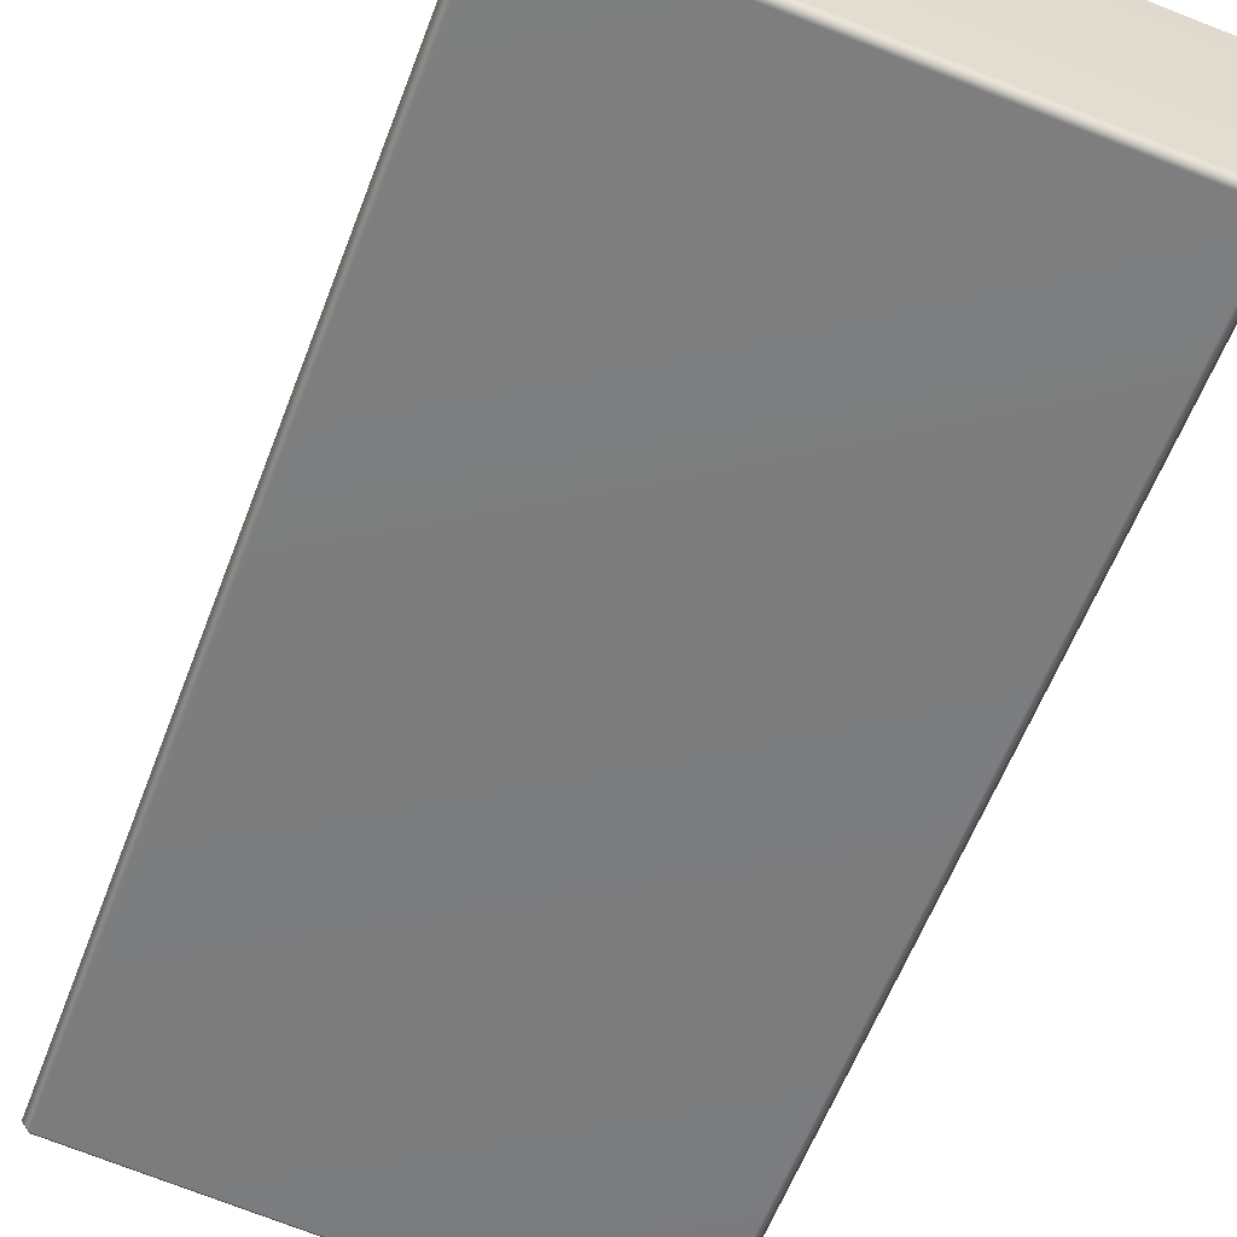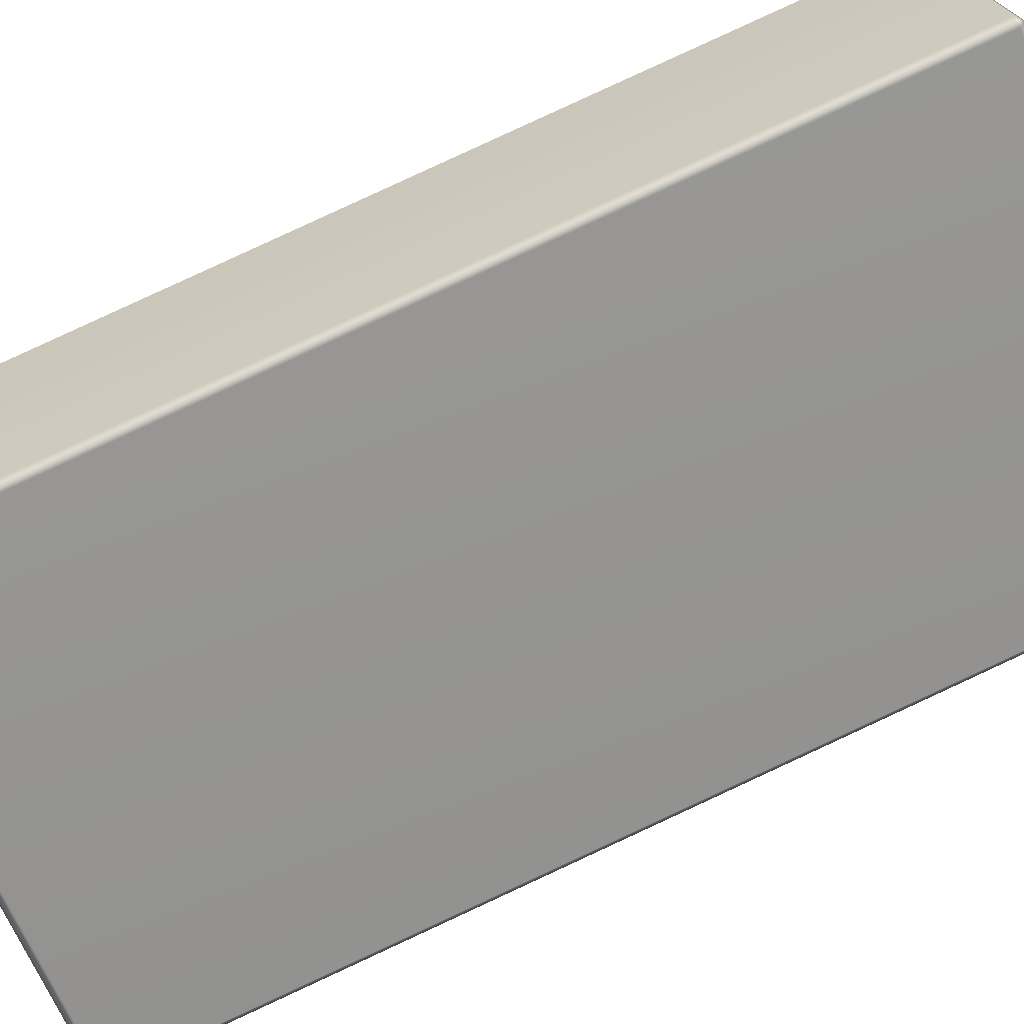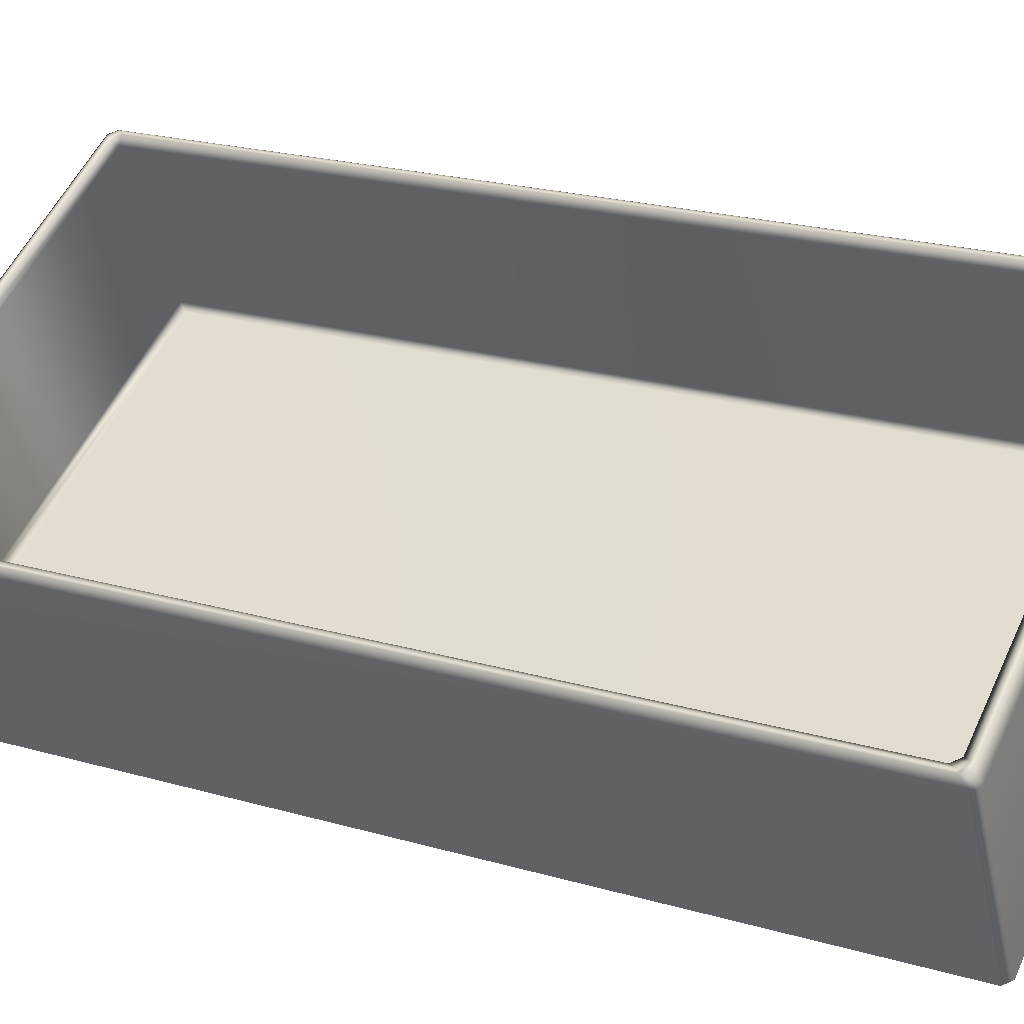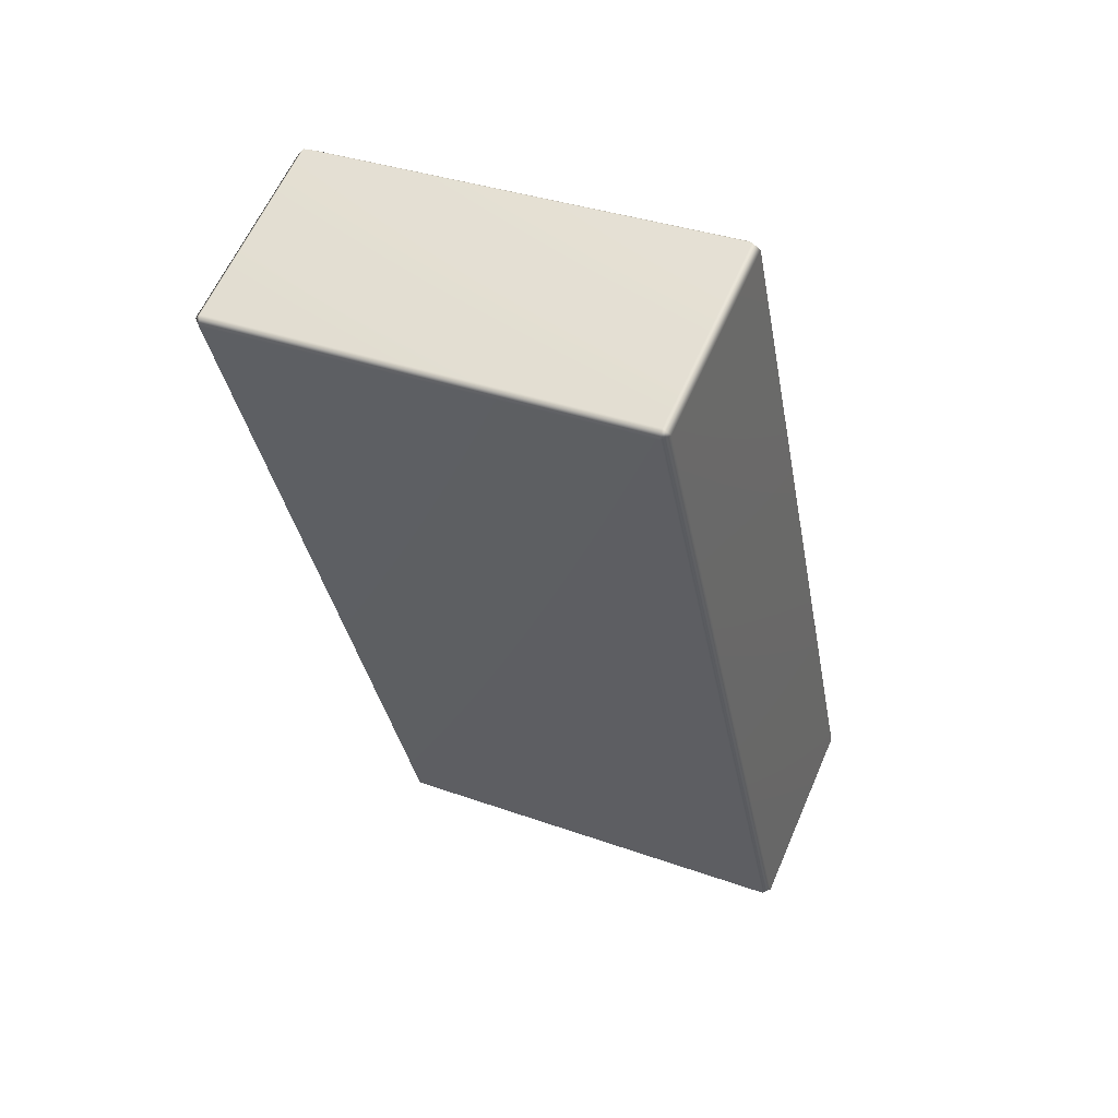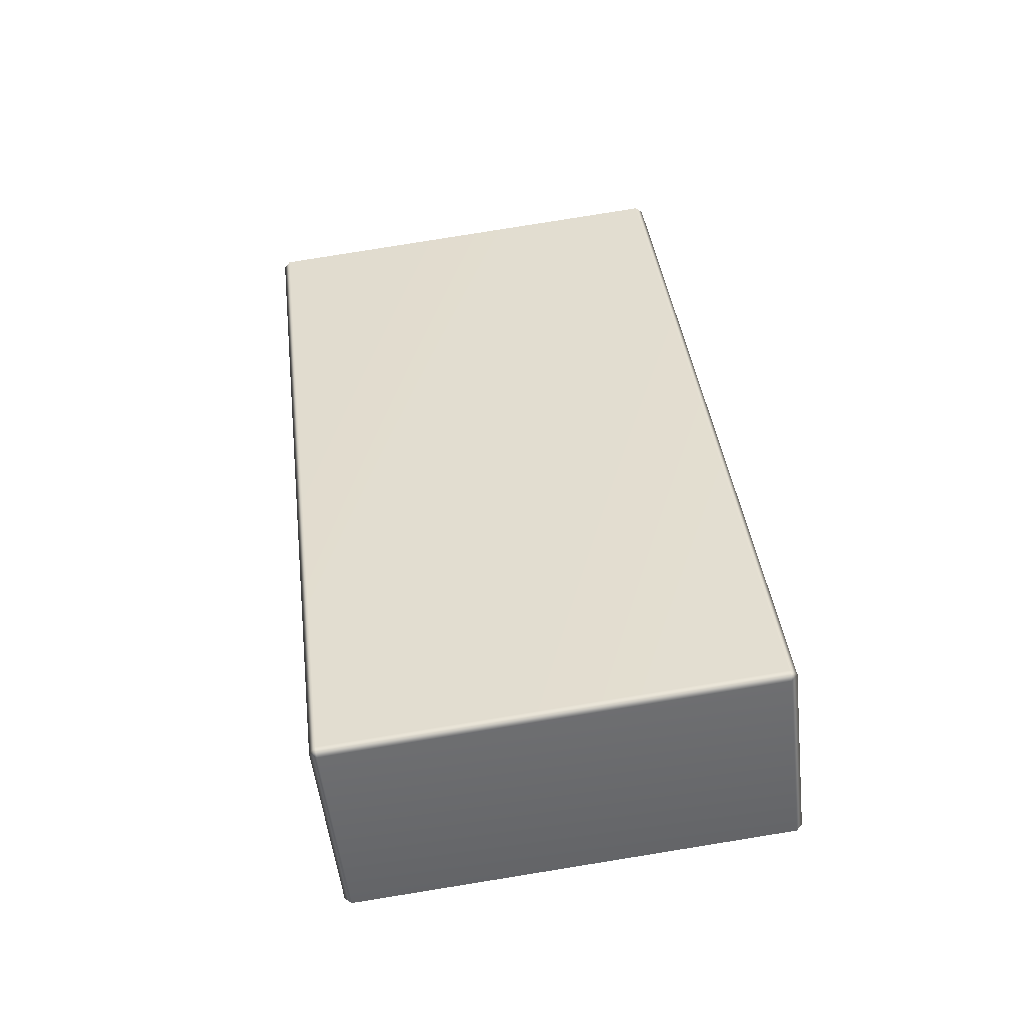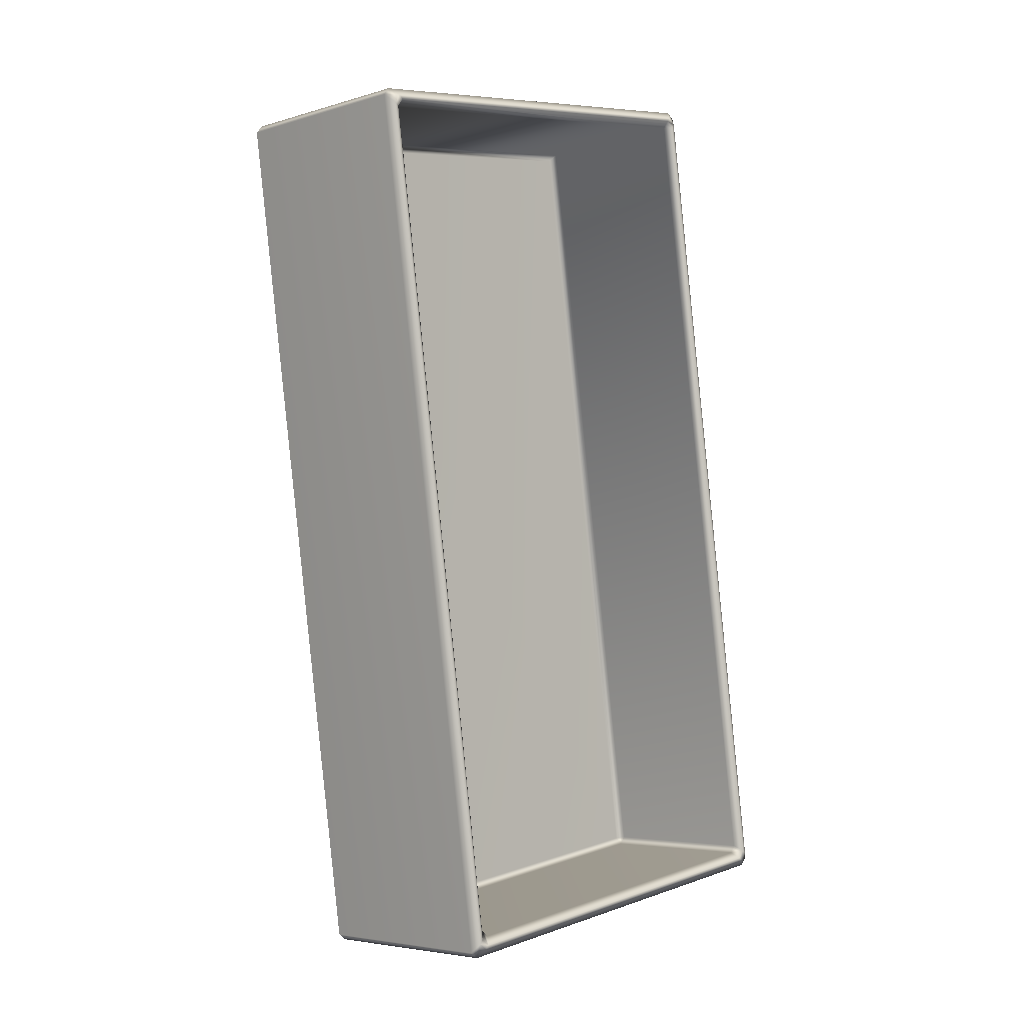
<metadata>
{"format":"obj","ext":"obj","renderer":"f3d","projection":"perspective","resolution":1024,"background":"white","views":[{"elev":-71.3,"azim":153.7,"up":"+Z"},{"elev":-63.4,"azim":-73.9,"up":"+Z"},{"elev":50.4,"azim":-71.1,"up":"+Z"},{"elev":46.7,"azim":-156.1,"up":"+Y"},{"elev":-64.2,"azim":-173.6,"up":"+Y"},{"elev":13.9,"azim":-47.3,"up":"+Y"}]}
</metadata>
<code>
v -3.191 26.51 -2.586
v -3.297 26.55 -2.484
v -3.182 26.64 -2.505
v -4.387 13.74 0.4112
v -4.484 13.85 0.3856
v -4.378 13.82 0.2842
v -3.081 27.22 0.6069
v -3.187 27.31 0.4787
v -3.3 27.23 0.501
v -3.201 27.12 0.6288
v -4.366 14.65 3.448
v -4.487 14.52 3.37
v -4.395 14.41 3.397
v -4.267 14.53 3.475
v 3.416 26.54 0.7681
v 3.537 26.62 0.6434
v 3.444 26.73 0.6204
v 3.316 26.65 0.7416
v 2.131 13.97 3.61
v 2.237 13.83 3.535
v 2.35 13.92 3.517
v 2.251 14.06 3.588
v 3.443 26.05 -2.366
v 3.539 25.94 -2.34
v 3.434 25.93 -2.446
v 2.247 13.23 0.4237
v 2.353 13.25 0.5295
v 2.238 13.15 0.5506
v -3.032 27.16 0.6208
v -3.149 27.06 0.6421
v -3.041 27.03 0.5439
v -4.187 14.77 3.315
v -4.304 14.7 3.438
v -4.207 14.58 3.464
v -4.093 14.66 3.34
v 1.987 14.12 3.468
v 2.081 14.03 3.596
v 2.199 14.12 3.574
v 2.101 14.21 3.448
v 3.353 26.49 0.779
v 3.256 26.6 0.753
v 3.247 26.47 0.6763
v -4.079 14.17 0.7244
v -4.185 14.21 0.8258
v -4.088 14.09 0.8513
v -3.039 26.47 -1.946
v -2.943 26.33 -2.024
v 1.998 13.64 0.8523
v 1.988 13.56 0.9793
v 2.103 13.65 0.9582
v 3.134 25.79 -1.896
v 3.249 25.91 -1.814
f 1 3 23 25
f 2 1 6 5
f 3 2 9 8
f 4 6 26 28
f 5 4 13 12
f 7 10 30 29
f 8 7 18 17
f 10 9 12 11
f 11 14 34 33
f 14 13 20 19
f 15 18 41 40
f 16 15 22 21
f 17 16 24 23
f 19 22 38 37
f 21 20 28 27
f 25 24 27 26
f 29 31 42 41
f 31 30 33 32
f 32 35 45 44
f 35 34 37 36
f 36 39 50 49
f 39 38 40 42
f 43 45 49 48
f 44 43 47 46
f 46 47 51 52
f 48 50 52 51
f 2 5 12 9
f 47 43 48 51
f 16 21 27 24
f 25 26 6 1
f 4 28 20 13
f 23 3 8 17
f 10 11 33 30
f 14 19 37 34
f 22 15 40 38
f 18 7 29 41
f 31 32 44 46
f 35 36 49 45
f 39 42 52 50
f 42 31 46 52
f 1 2 3
f 4 5 6
f 7 8 9 10
f 11 12 13 14
f 15 16 17 18
f 19 20 21 22
f 23 24 25
f 26 27 28
f 29 30 31
f 32 33 34 35
f 36 37 38 39
f 40 41 42
f 43 44 45
f 48 49 50

</code>
